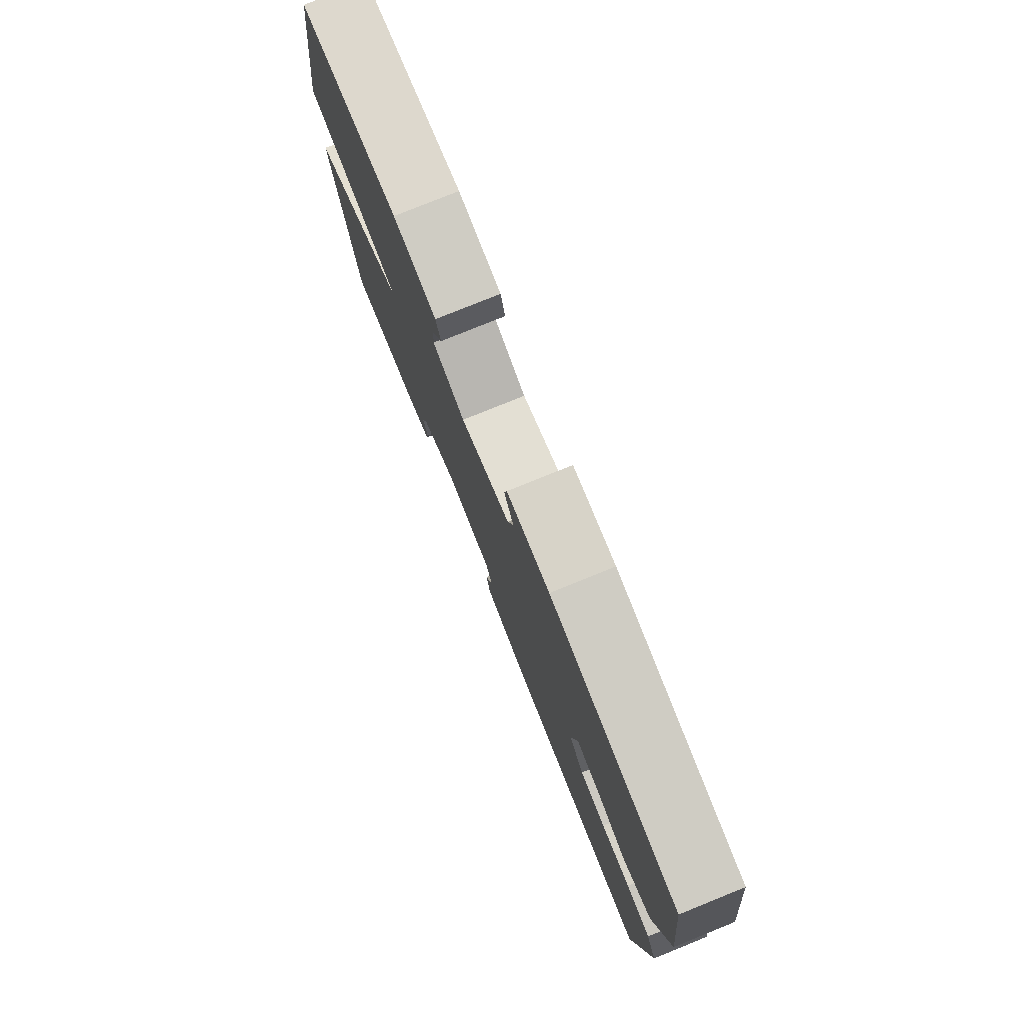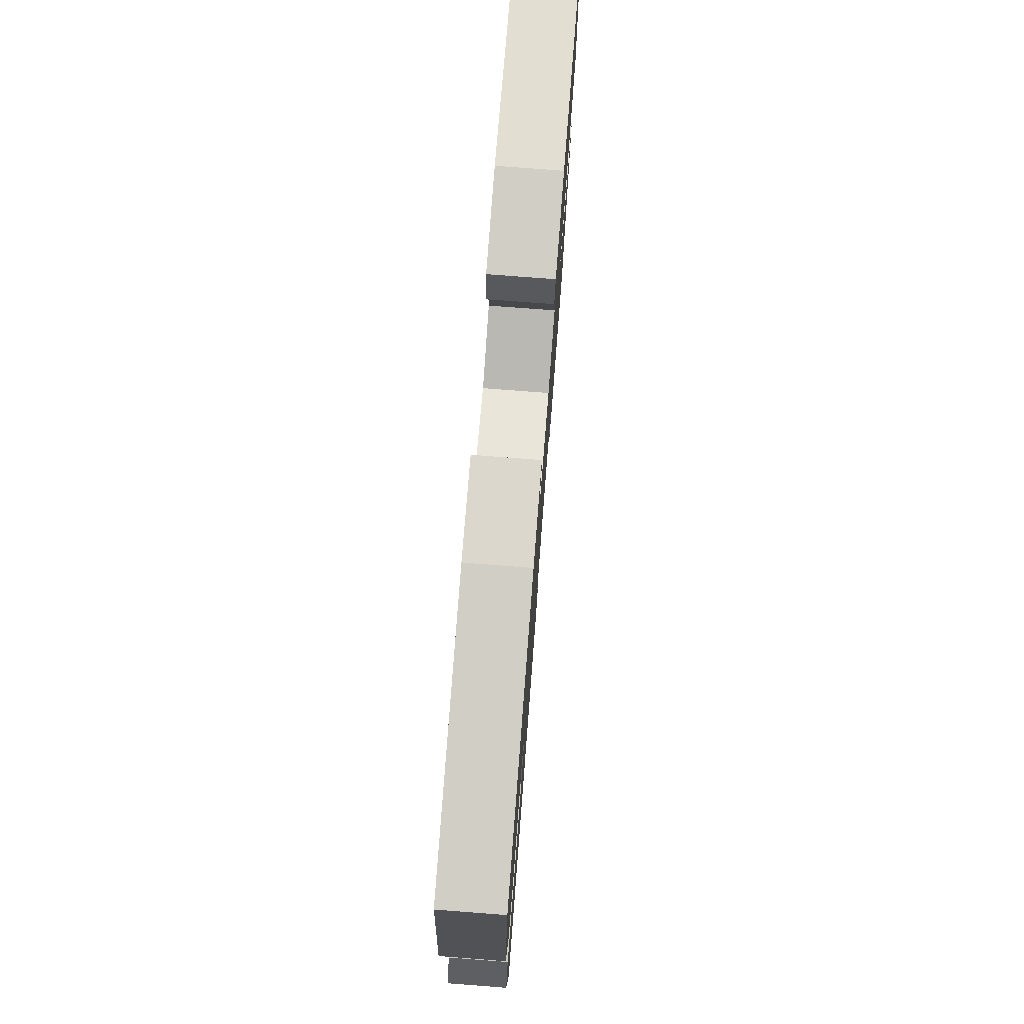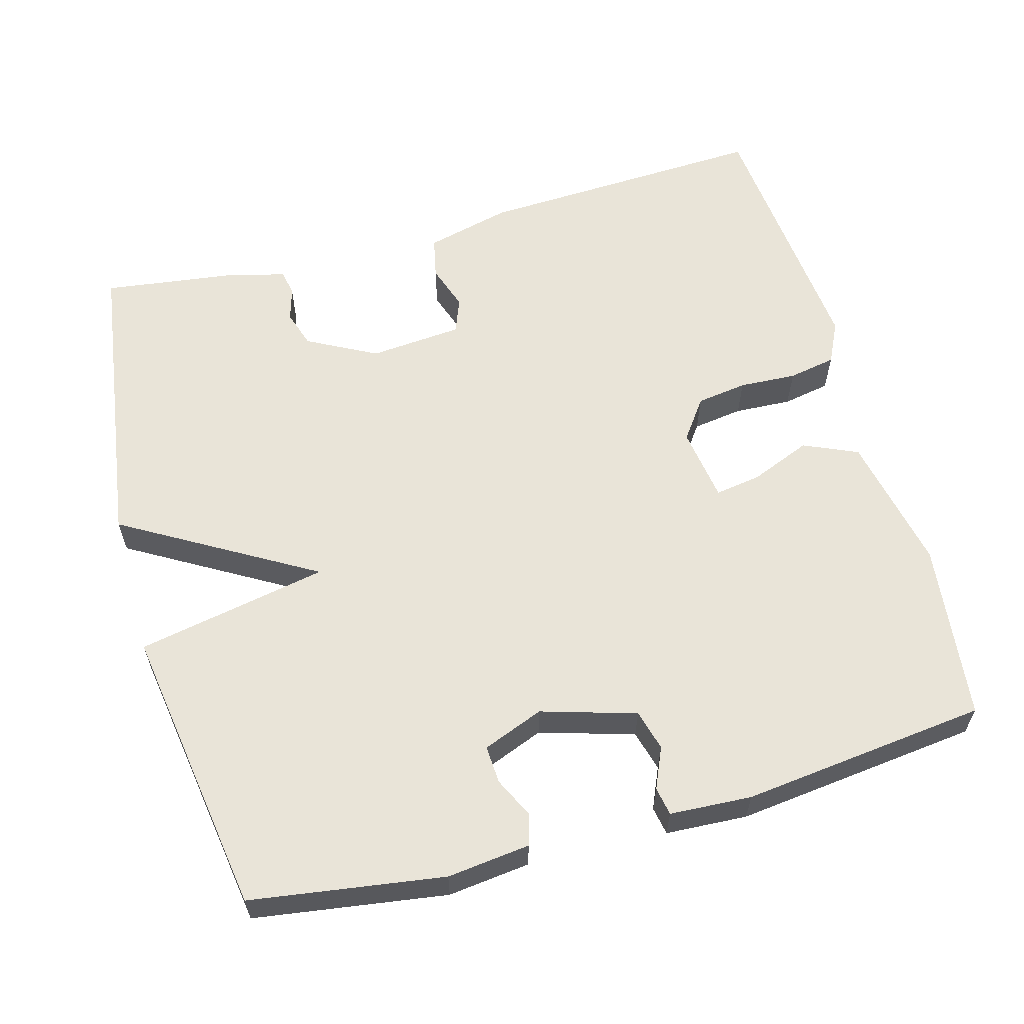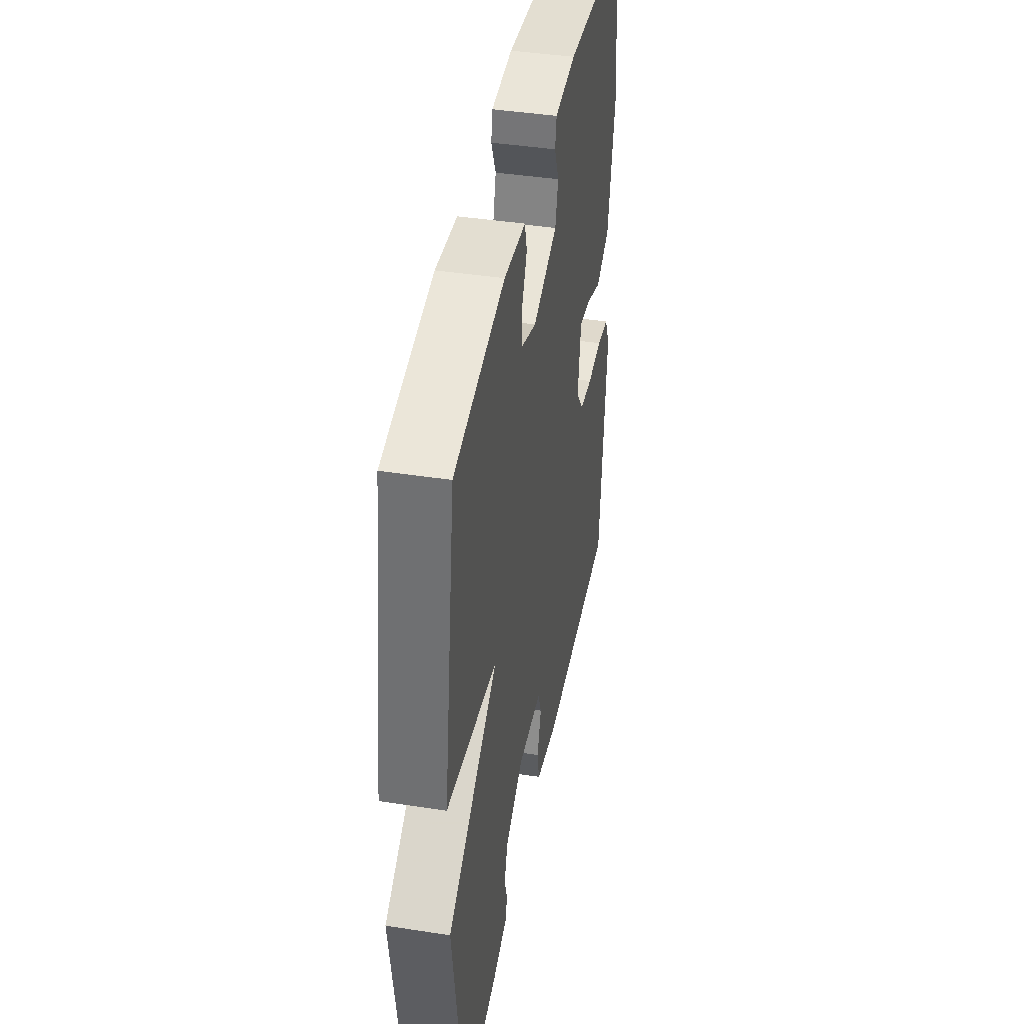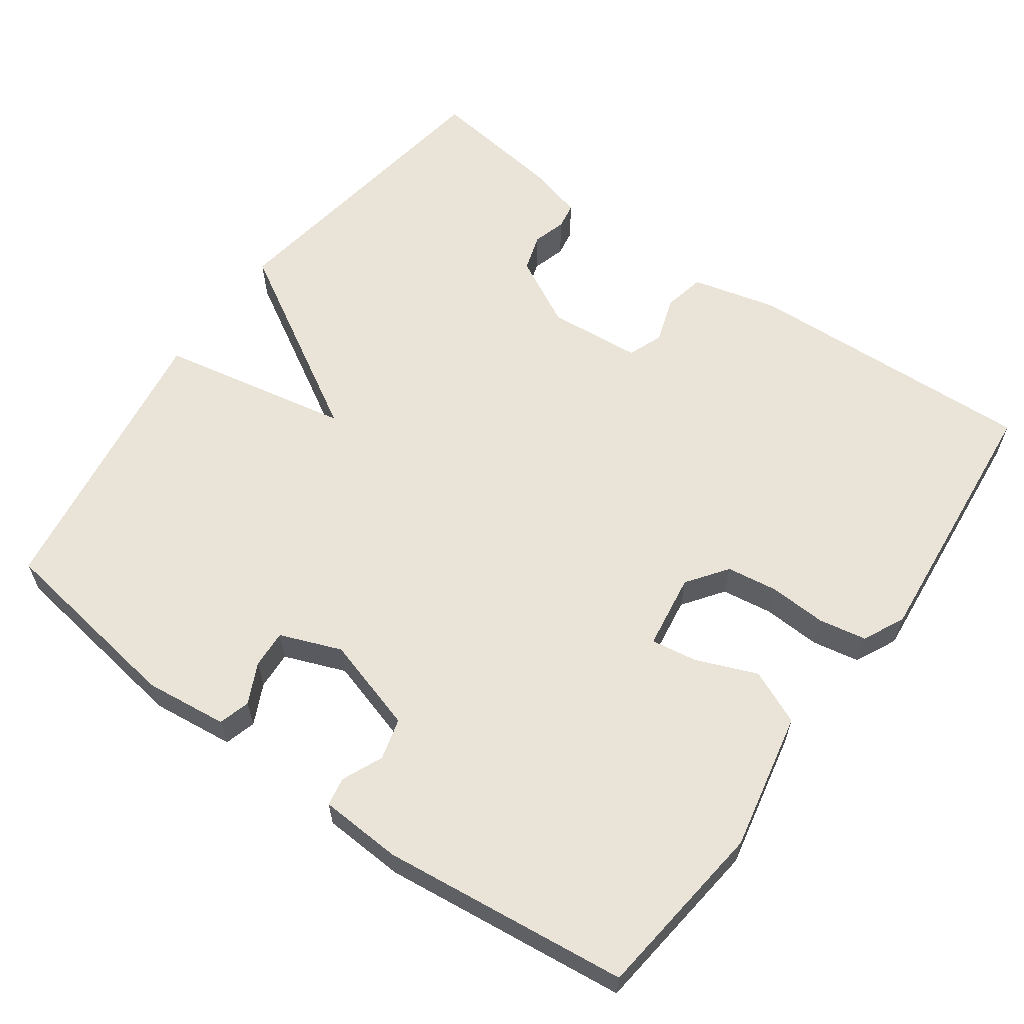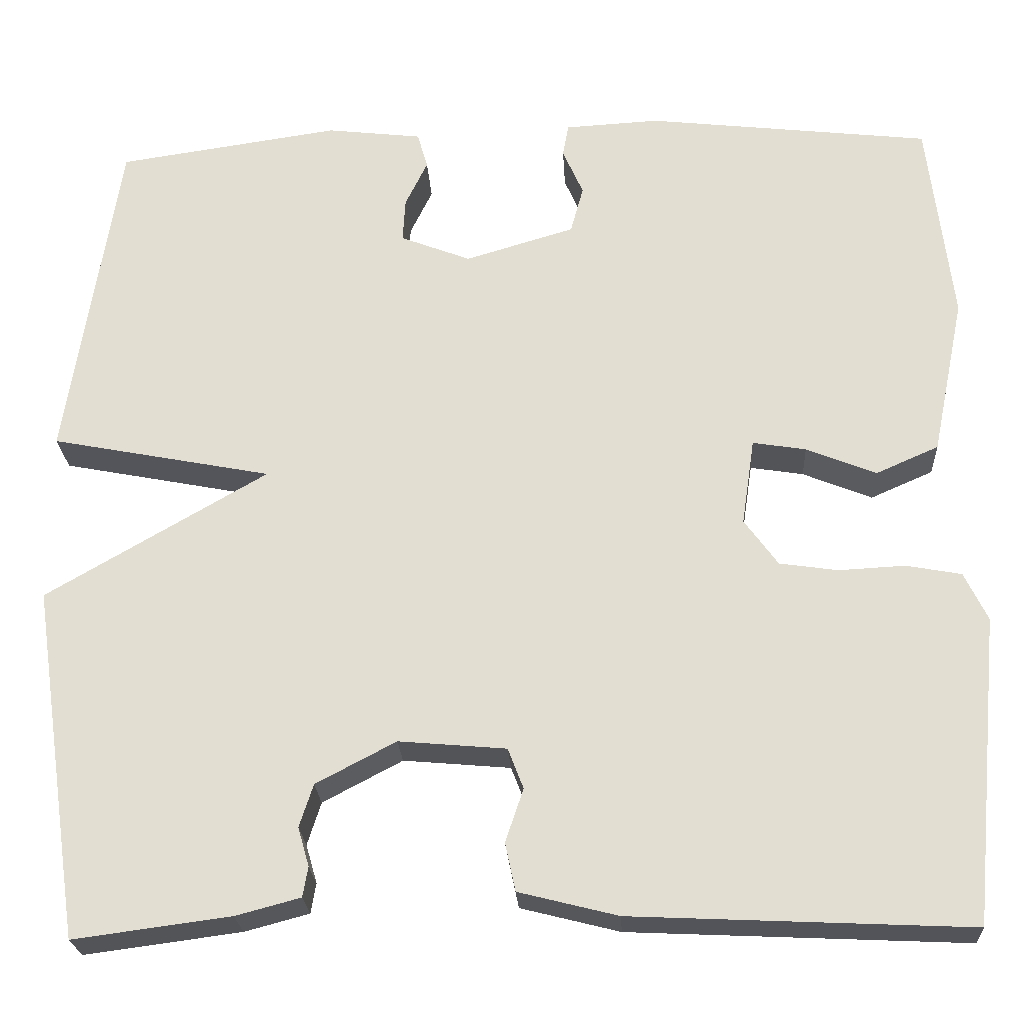
<metadata>
{"format":"obj","ext":"obj","renderer":"f3d","projection":"perspective","resolution":1024,"background":"white","views":[{"elev":78.8,"azim":68.0,"up":"+Z"},{"elev":76.0,"azim":94.4,"up":"+Z"},{"elev":60.1,"azim":-15.4,"up":"+Y"},{"elev":42.3,"azim":-79.5,"up":"+Z"},{"elev":60.9,"azim":35.8,"up":"+Y"},{"elev":-23.9,"azim":3.1,"up":"+Z"}]}
</metadata>
<code>
v -0.5 0.07 -0.5
v -0.56 0.07 -0.09
v -0.303 0.07 0.06
v -0.56 0.07 0.11
v -0.5 0.07 0.5
v -0.241 0.07 0.538
v -0.13 0.07 0.525
v -0.118 0.07 0.483
v -0.144 0.07 0.429
v -0.147 0.07 0.378
v -0.065 0.07 0.346
v 0.062 0.07 0.384
v 0.077 0.07 0.439
v 0.053 0.07 0.494
v 0.06 0.07 0.532
v 0.17 0.07 0.538
v 0.5 0.07 0.5
v 0.528 0.07 0.26
v 0.49 0.07 0.075
v 0.417 0.07 0.043
v 0.336 0.07 0.076
v 0.274 0.07 0.086
v 0.259 0.07 -0.015
v 0.298 0.07 -0.069
v 0.366 0.07 -0.079
v 0.443 0.07 -0.075
v 0.507 0.07 -0.087
v 0.534 0.07 -0.143
v 0.5 0.07 -0.5
v 0.108 0.07 -0.482
v -0.007 0.07 -0.453
v -0.019 0.07 -0.397
v 0.002 0.07 -0.335
v -0.016 0.07 -0.288
v -0.141 0.07 -0.277
v -0.234 0.07 -0.326
v -0.25 0.07 -0.376
v -0.237 0.07 -0.421
v -0.243 0.07 -0.456
v -0.318 0.07 -0.476
v -0.5 0 -0.5
v -0.56 0 -0.09
v -0.303 0 0.06
v -0.56 0 0.11
v -0.5 0 0.5
v -0.241 0 0.538
v -0.13 0 0.525
v -0.118 0 0.483
v -0.144 0 0.429
v -0.147 0 0.378
v -0.065 0 0.346
v 0.062 0 0.384
v 0.077 0 0.439
v 0.053 0 0.494
v 0.06 0 0.532
v 0.17 0 0.538
v 0.5 0 0.5
v 0.528 0 0.26
v 0.49 0 0.075
v 0.417 0 0.043
v 0.336 0 0.076
v 0.274 0 0.086
v 0.259 0 -0.015
v 0.298 0 -0.069
v 0.366 0 -0.079
v 0.443 0 -0.075
v 0.507 0 -0.087
v 0.534 0 -0.143
v 0.5 0 -0.5
v 0.108 0 -0.482
v -0.007 0 -0.453
v -0.019 0 -0.397
v 0.002 0 -0.335
v -0.016 0 -0.288
v -0.141 0 -0.277
v -0.234 0 -0.326
v -0.25 0 -0.376
v -0.237 0 -0.421
v -0.243 0 -0.456
v -0.318 0 -0.476
f 40 1 2
f 39 40 2
f 38 39 2
f 37 38 2
f 36 37 2 3
f 35 36 3
f 34 35 3
f 31 32 33
f 30 31 33
f 29 30 33
f 28 29 33
f 27 28 33
f 26 27 33
f 25 26 33
f 24 25 33 34
f 23 24 34 3
f 19 20 21
f 18 19 21
f 17 18 21
f 16 17 21
f 15 16 21
f 14 15 21
f 13 14 21
f 12 13 21 22
f 23 3 4
f 22 23 4
f 12 22 4
f 11 12 4
f 7 8 9
f 6 7 9
f 5 6 9
f 4 5 9
f 4 9 10
f 4 10 11
f 42 41 80
f 42 80 79
f 42 79 78
f 42 78 77
f 43 42 77 76
f 43 76 75
f 43 75 74
f 73 72 71
f 73 71 70
f 73 70 69
f 73 69 68
f 73 68 67
f 73 67 66
f 73 66 65
f 74 73 65 64
f 43 74 64 63
f 61 60 59
f 61 59 58
f 61 58 57
f 61 57 56
f 61 56 55
f 61 55 54
f 61 54 53
f 62 61 53 52
f 44 43 63
f 44 63 62
f 44 62 52
f 44 52 51
f 49 48 47
f 49 47 46
f 49 46 45
f 49 45 44
f 50 49 44
f 51 50 44
f 1 41 42 2
f 2 42 43 3
f 3 43 44 4
f 4 44 45 5
f 5 45 46 6
f 6 46 47 7
f 7 47 48 8
f 8 48 49 9
f 9 49 50 10
f 10 50 51 11
f 11 51 52 12
f 12 52 53 13
f 13 53 54 14
f 14 54 55 15
f 15 55 56 16
f 16 56 57 17
f 17 57 58 18
f 18 58 59 19
f 19 59 60 20
f 20 60 61 21
f 21 61 62 22
f 22 62 63 23
f 23 63 64 24
f 24 64 65 25
f 25 65 66 26
f 26 66 67 27
f 27 67 68 28
f 28 68 69 29
f 29 69 70 30
f 30 70 71 31
f 31 71 72 32
f 32 72 73 33
f 33 73 74 34
f 34 74 75 35
f 35 75 76 36
f 36 76 77 37
f 37 77 78 38
f 38 78 79 39
f 39 79 80 40
f 40 80 41 1

</code>
